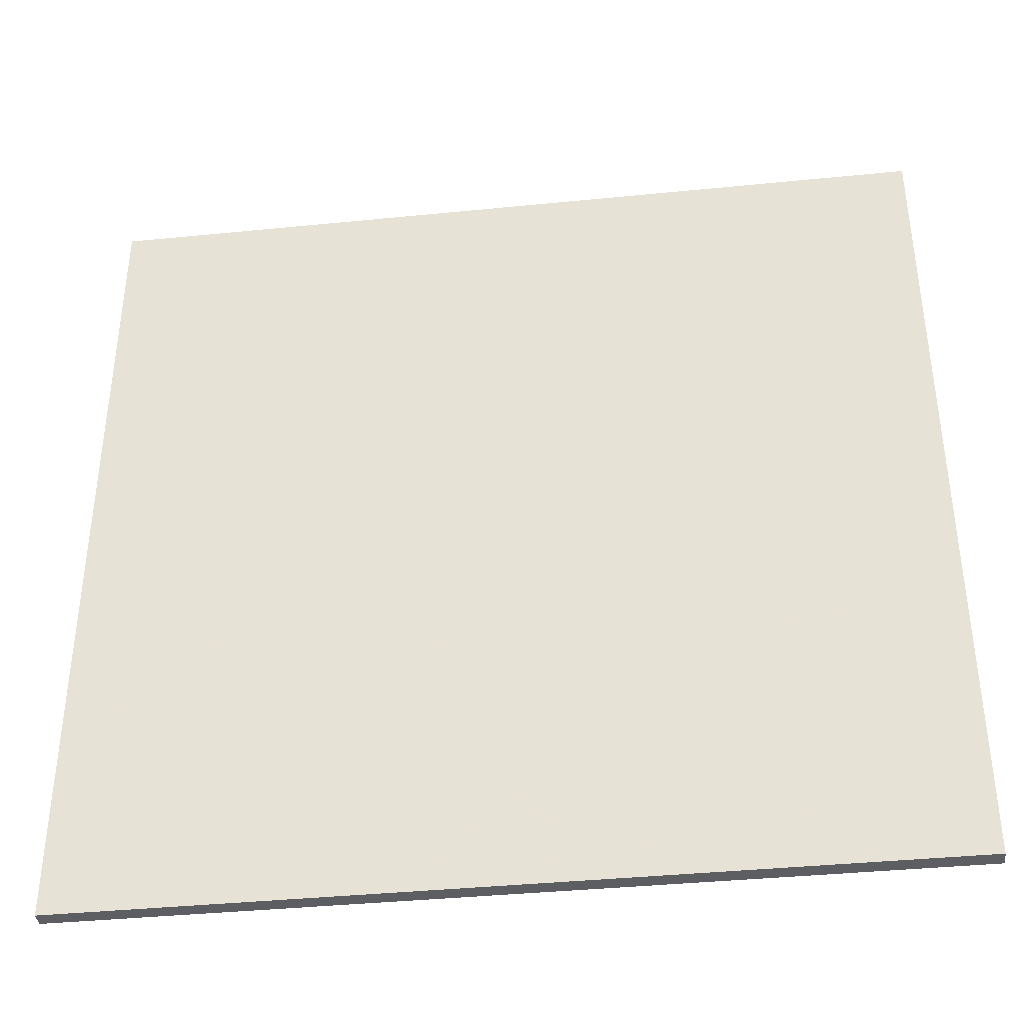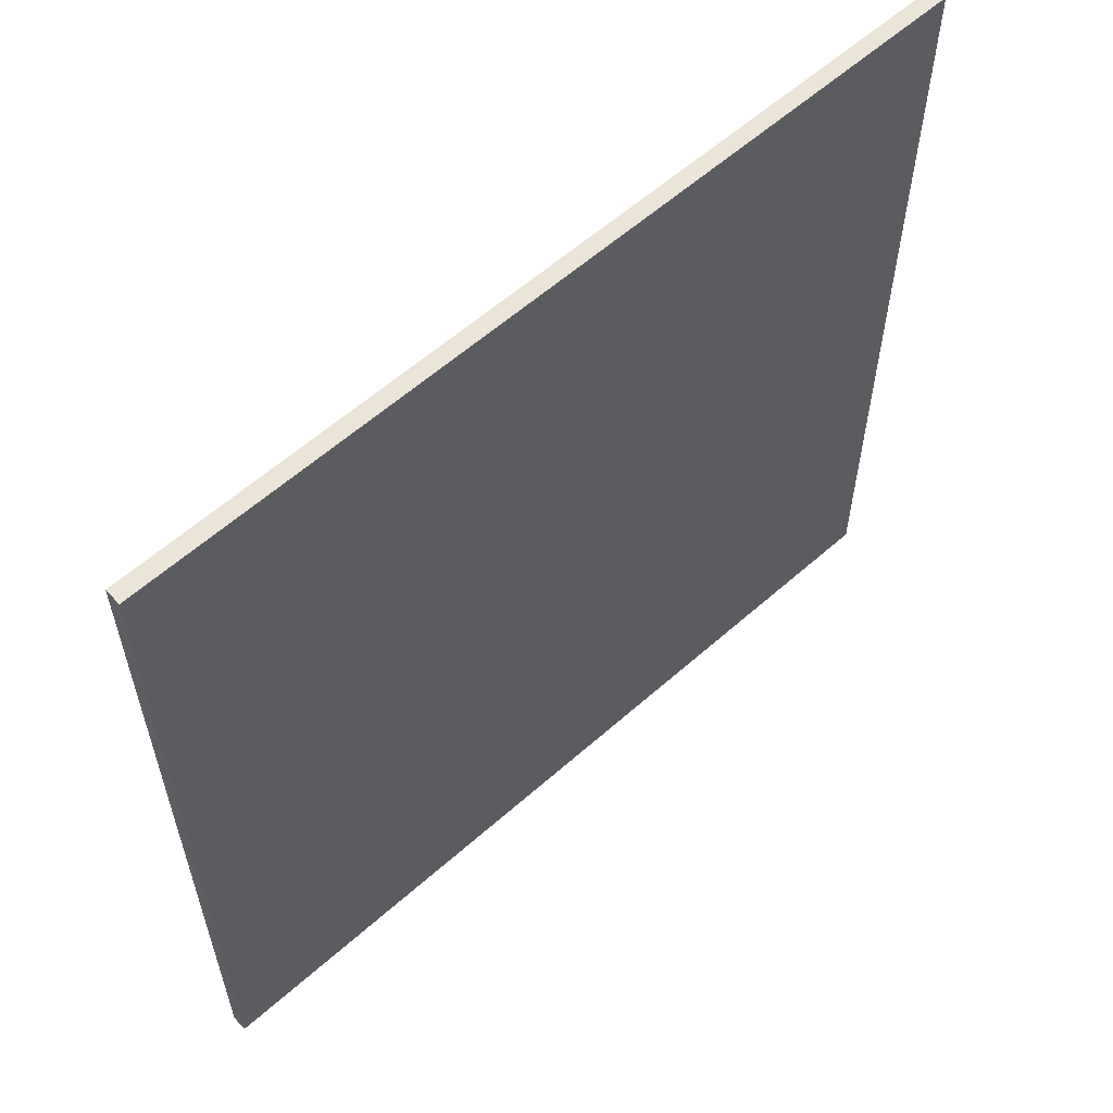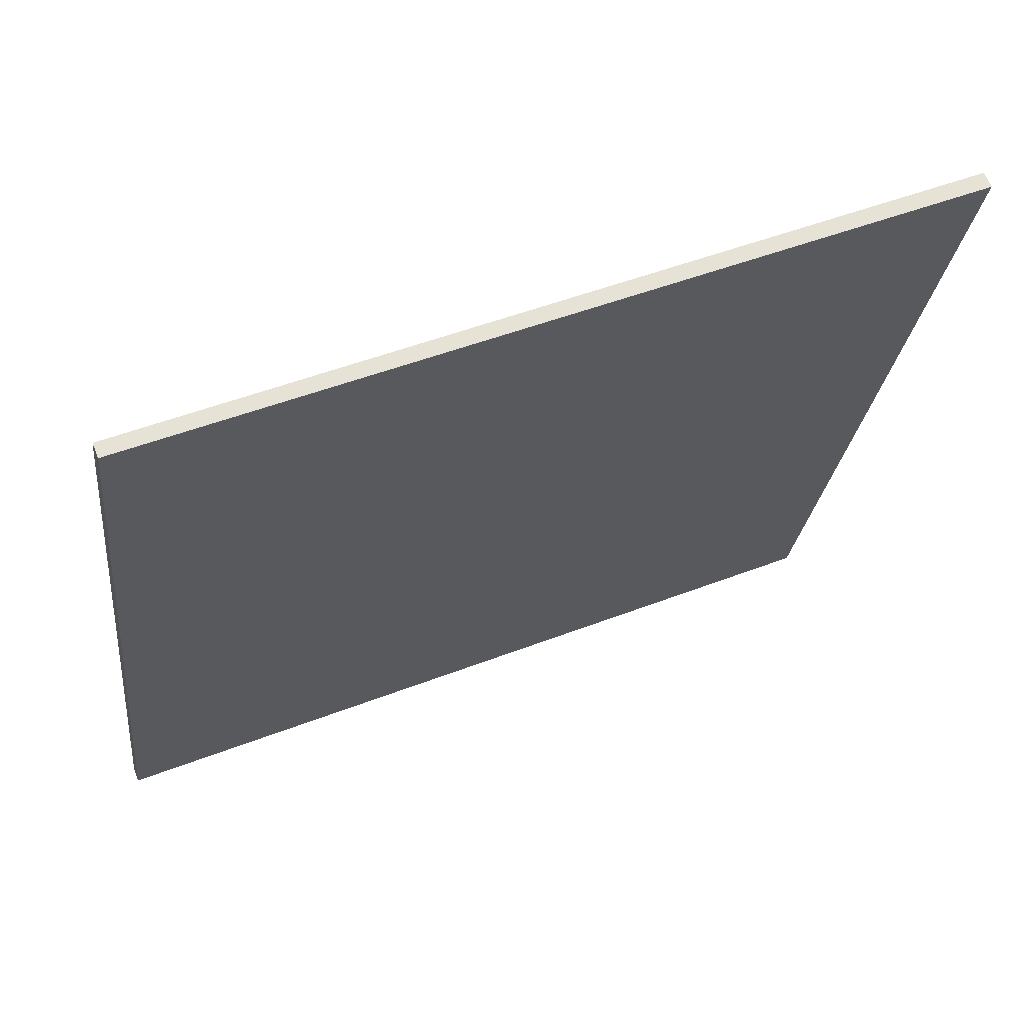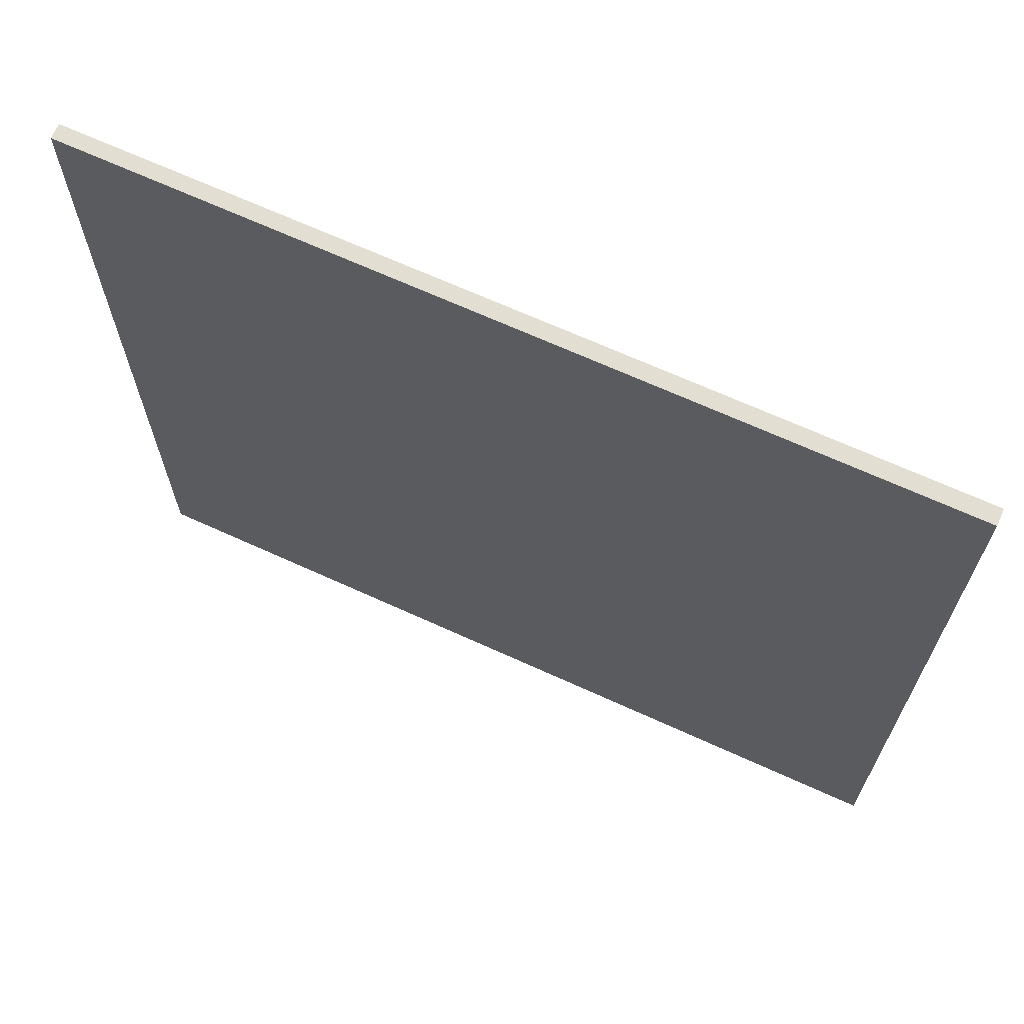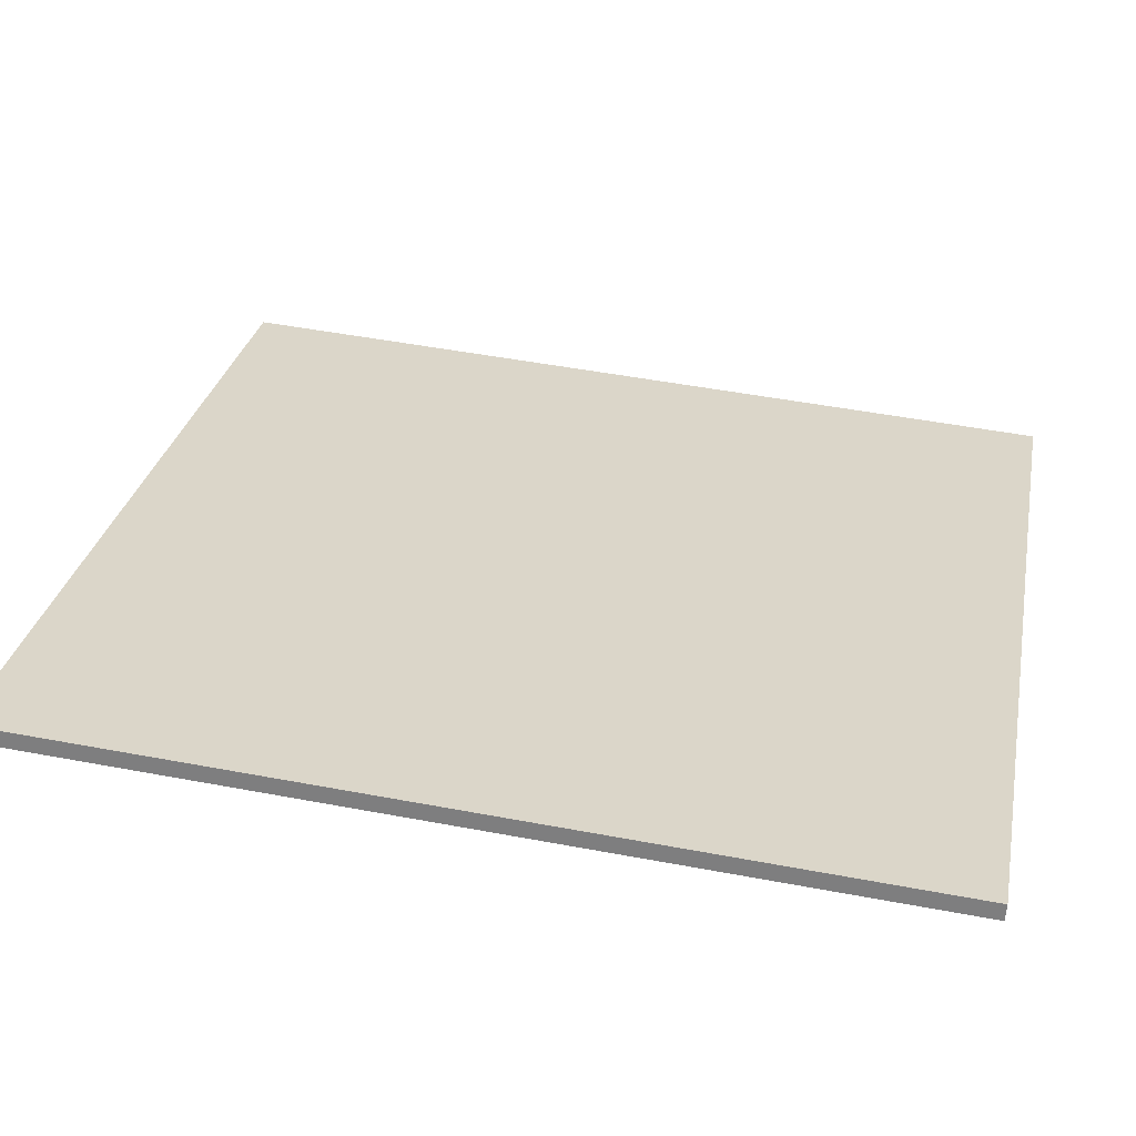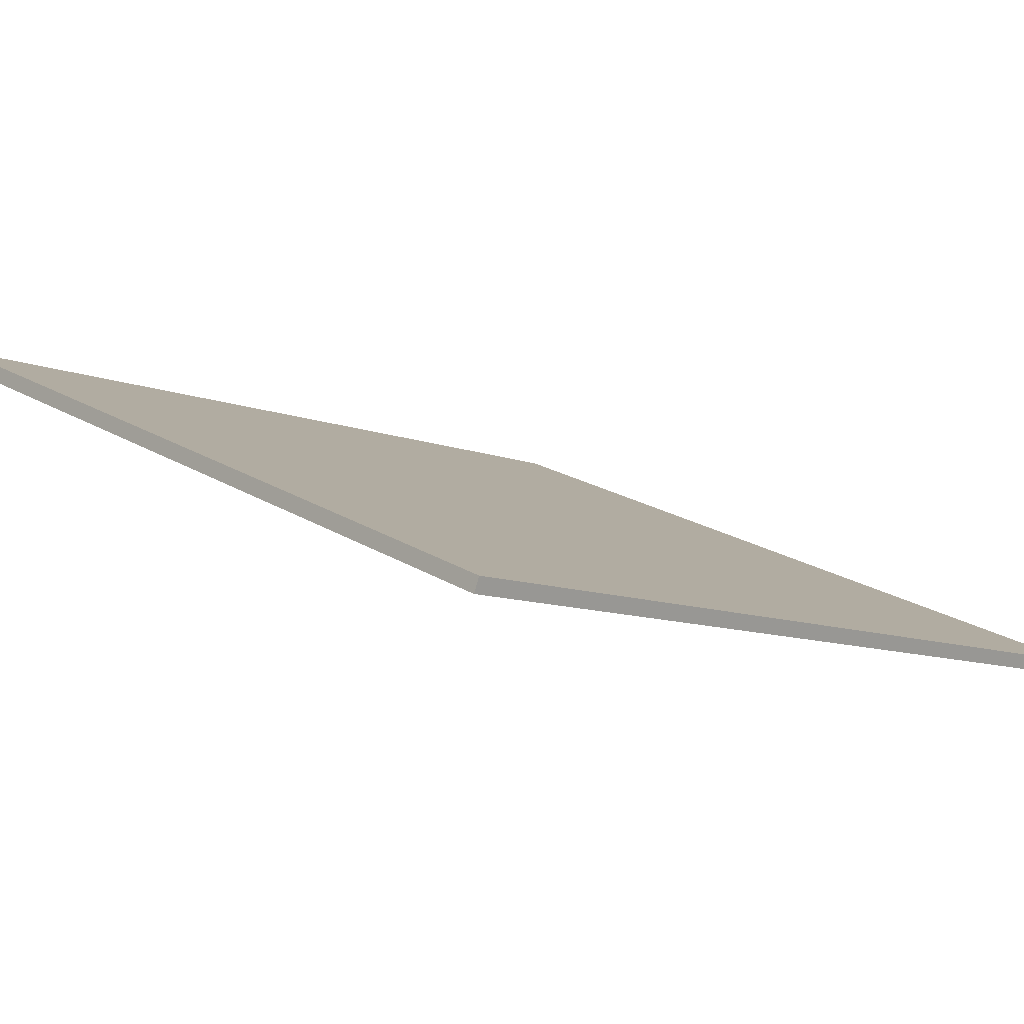
<metadata>
{"format":"obj","ext":"obj","renderer":"f3d","projection":"perspective","resolution":1024,"background":"white","views":[{"elev":-39.2,"azim":29.4,"up":"+Z"},{"elev":59.3,"azim":160.0,"up":"+Z"},{"elev":-25.0,"azim":-6.4,"up":"+Y"},{"elev":68.0,"azim":46.8,"up":"+Z"},{"elev":51.3,"azim":101.5,"up":"+Y"},{"elev":-10.2,"azim":-134.5,"up":"+Y"}]}
</metadata>
<code>
v 35.61 64.96 -4.045
v 35.61 64.96 4.045
v 35.66 64.83 -4.045
v 35.66 64.83 4.045
v 43.09 68.03 -4.045
v 43.09 68.03 4.045
v 43.15 67.89 -4.045
v 43.15 67.89 4.045
f 1 3 4
f 4 2 1
f 5 6 8
f 8 7 5
f 1 2 6
f 6 5 1
f 3 7 8
f 8 4 3
f 1 5 7
f 7 3 1
f 2 4 8
f 8 6 2

</code>
